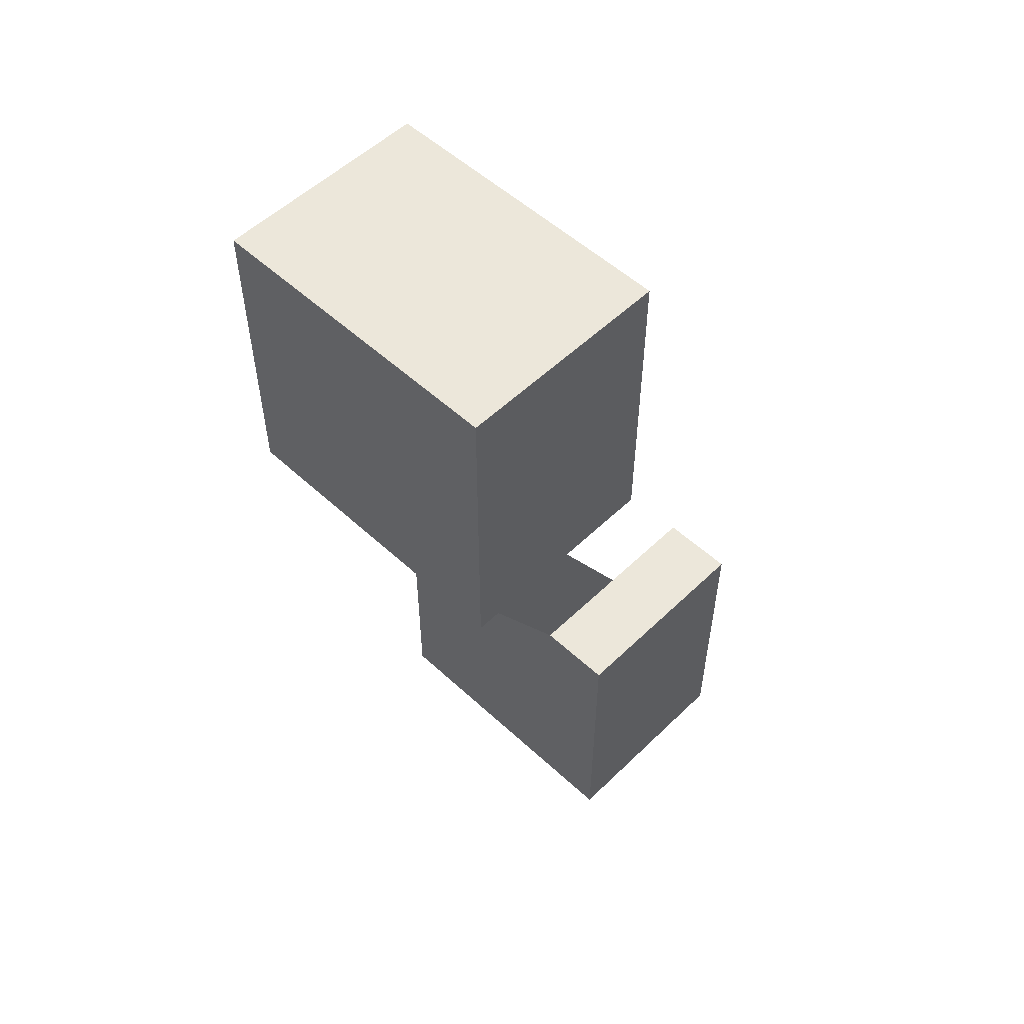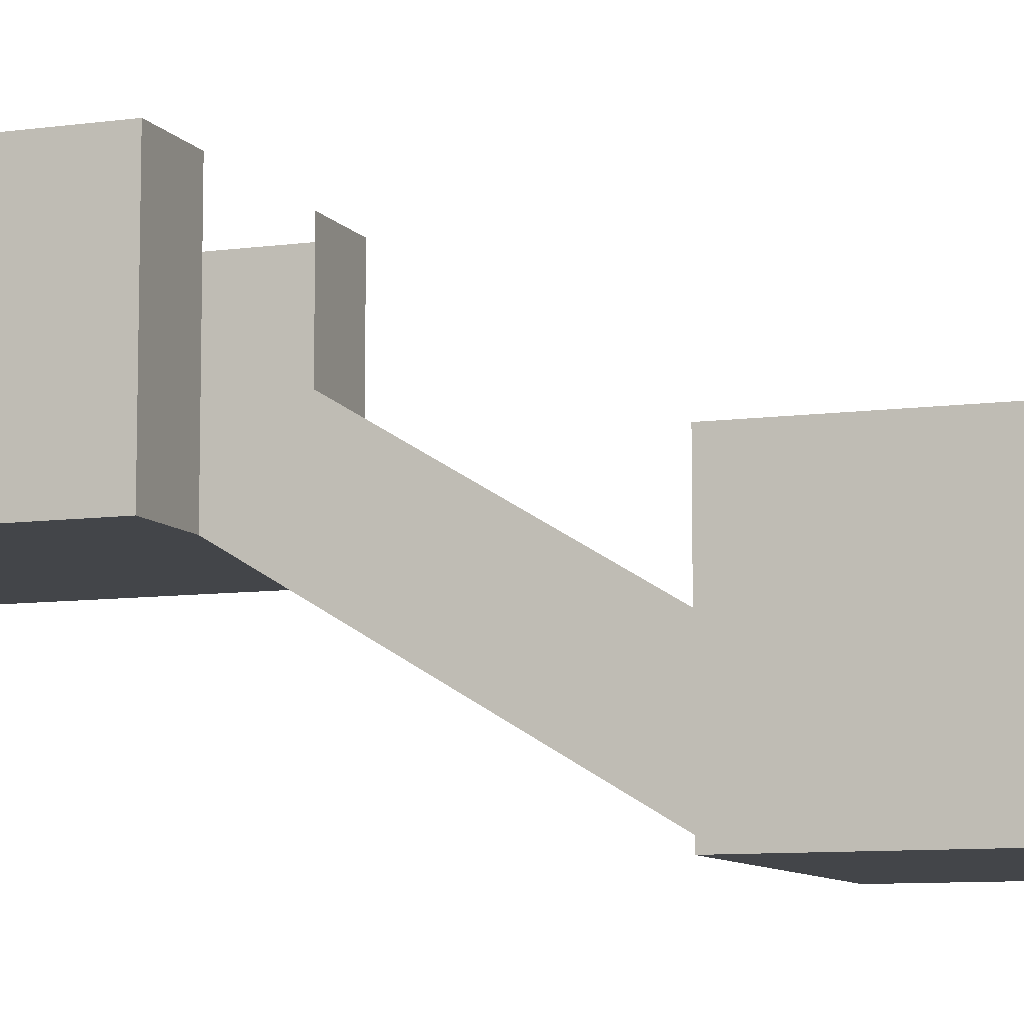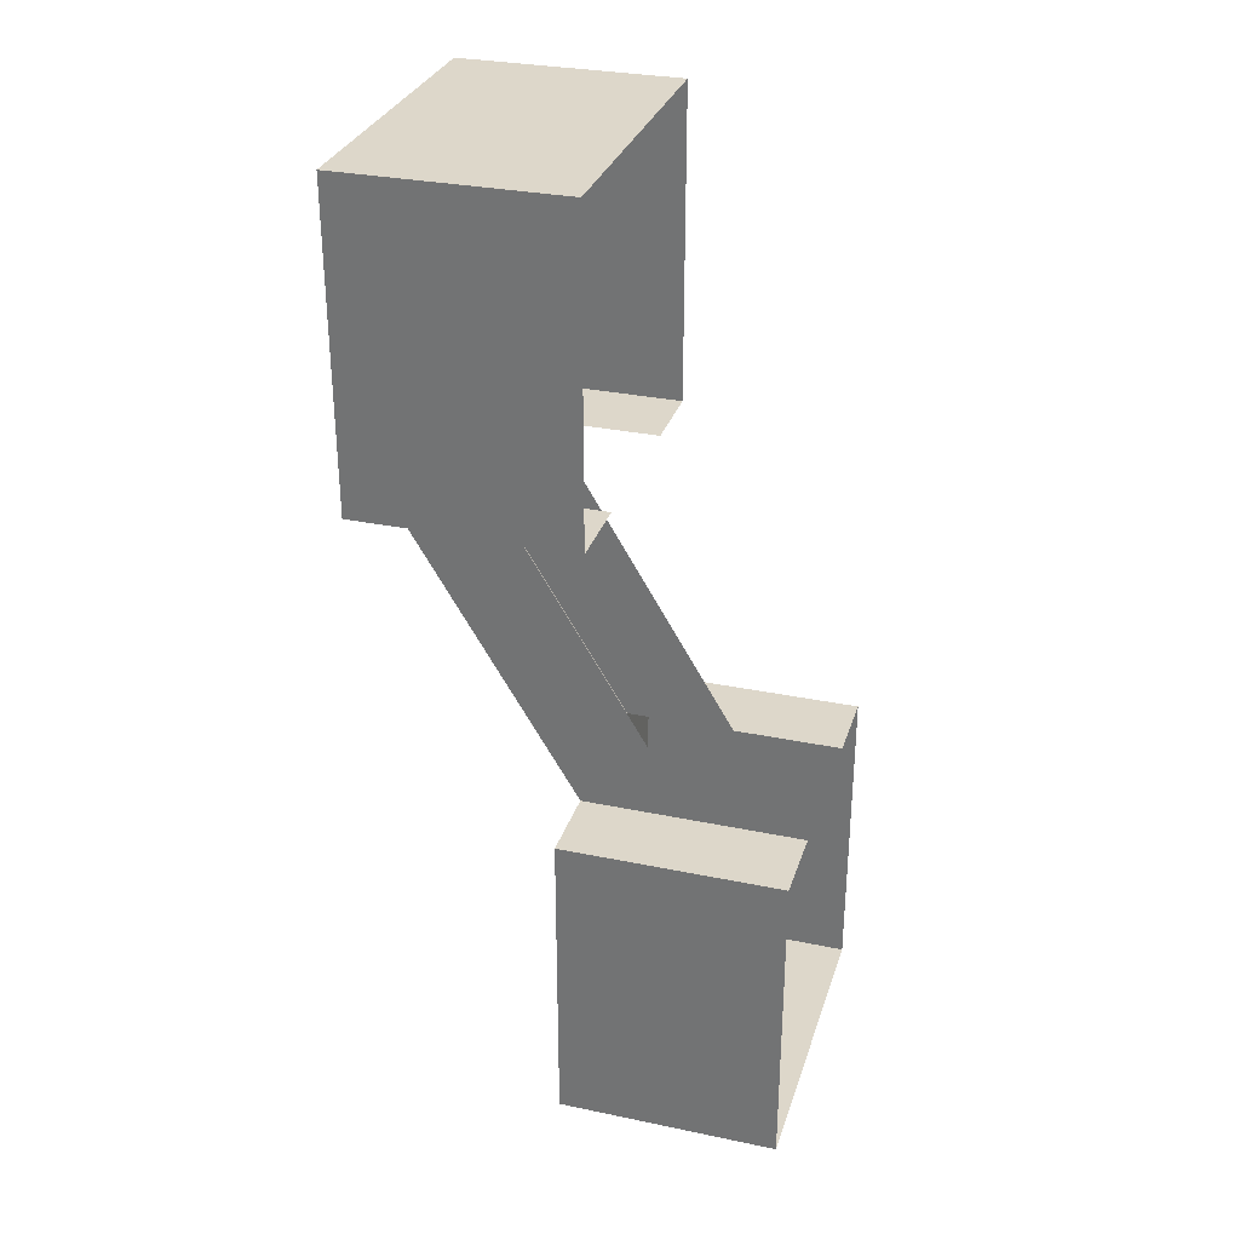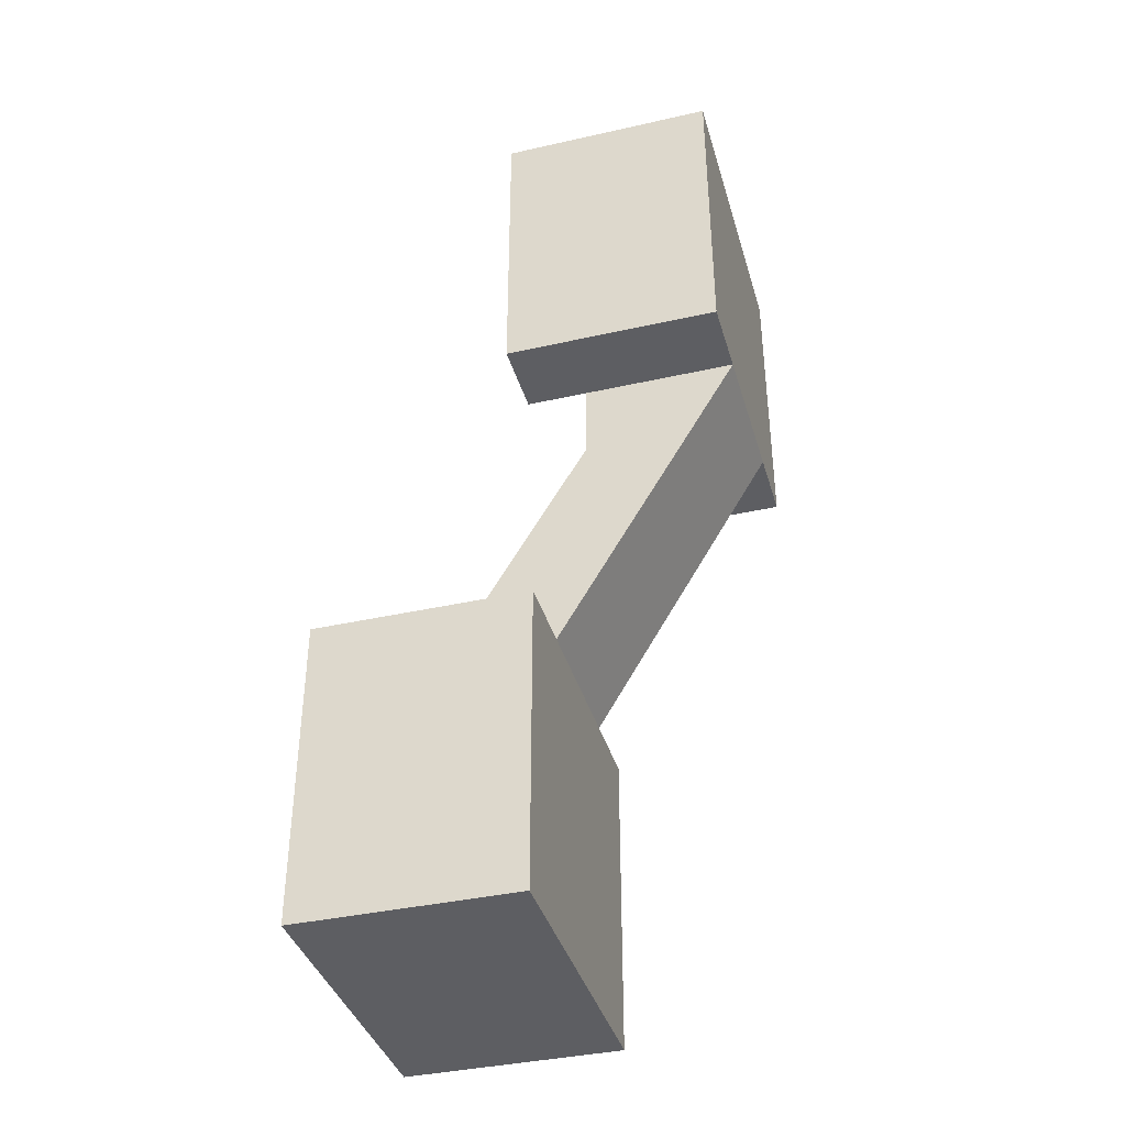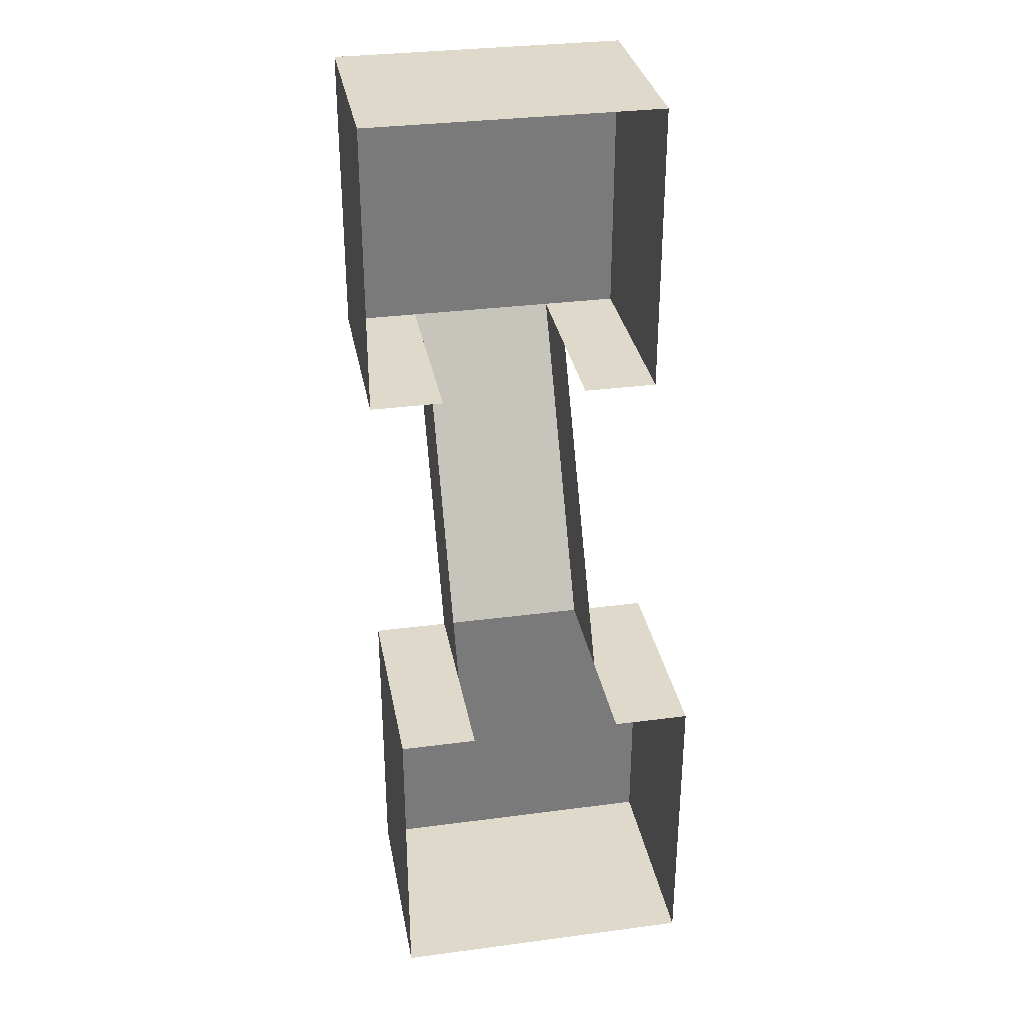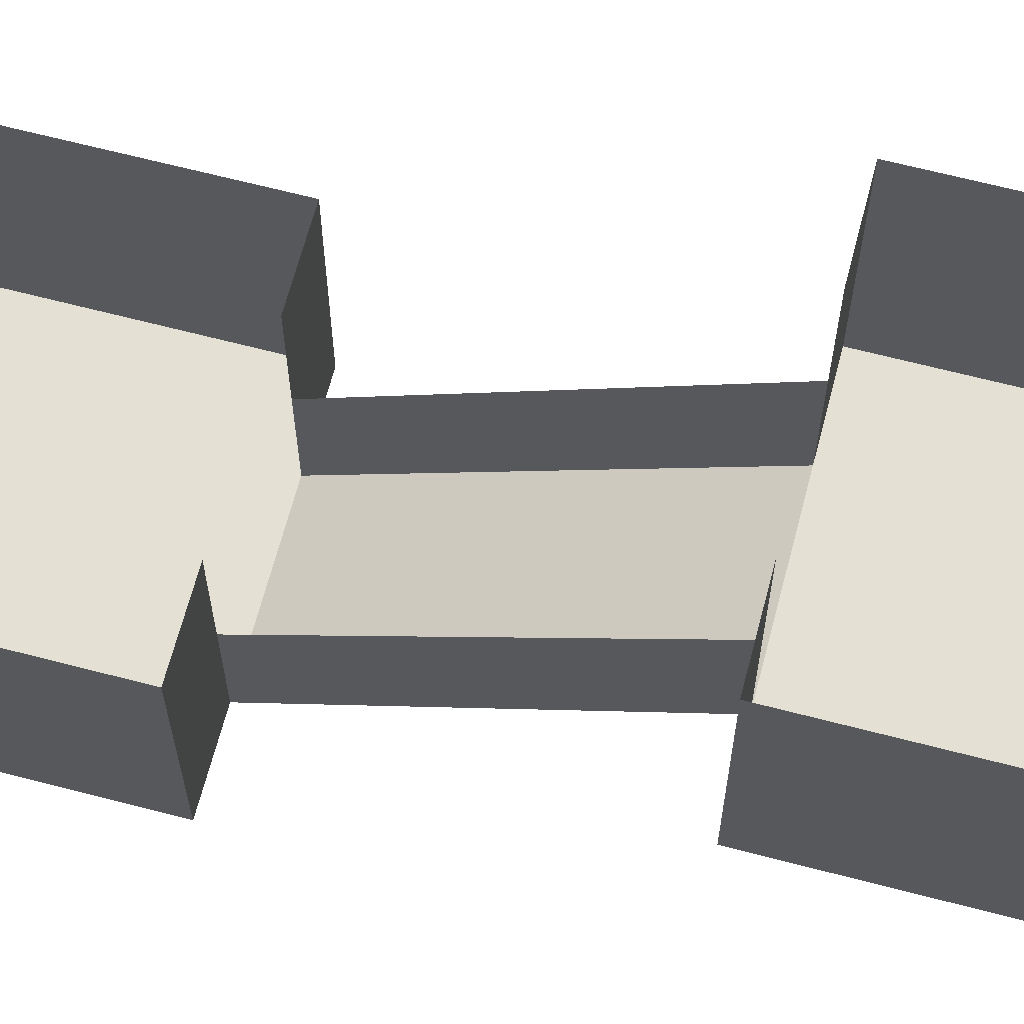
<metadata>
{"format":"obj","ext":"obj","renderer":"f3d","projection":"perspective","resolution":1024,"background":"white","views":[{"elev":53.9,"azim":-135.6,"up":"+Y"},{"elev":-8.6,"azim":110.7,"up":"+Z"},{"elev":30.9,"azim":-73.4,"up":"+Y"},{"elev":-38.7,"azim":105.8,"up":"+Y"},{"elev":32.3,"azim":-10.4,"up":"+Y"},{"elev":66.0,"azim":-75.3,"up":"+Z"}]}
</metadata>
<code>
o Cube
v -0.25 0.25 -0.35
v -0.25 0.25 0.35
v 0.25 0.25 -0.35
v 0.25 0.25 0.35
v -0.25 -0.25 -0.35
v -0.25 -0.25 0.35
v 0.25 -0.25 -0.35
v 0.25 -0.25 0.35
v 0 0.25 -0.35
v -0 0.25 0.35
v 0 -0.25 -0.35
v -0 -0.25 0.35
v -0.125 0.25 -0.35
v -0.125 -0.25 0.35
v -0.125 0.25 0.35
v -0.125 -0.25 -0.35
v 0.125 0.25 0.35
v 0.125 -0.25 -0.35
v 0.125 0.25 -0.35
v 0.125 -0.25 0.35
v -0.25 0.25 0
v 0.25 0.25 0
v 0.25 -0.25 0
v -0.25 -0.25 -0
v 0 -0.25 -0
v -0 0.25 0
v -0.125 0.25 0
v -0.125 -0.25 -0
v 0.125 -0.25 -0
v 0.125 0.25 0
v 0.125 0.25 -0.35
v 0 0.25 -0.35
v -0.125 0.25 -0.35
v -0.125 0.25 0
v 0.125 0.25 0
v -0 0.25 0
v 0.125 0.25 -0.35
v 0 0.25 -0.35
v -0.125 0.25 -0.35
v -0.125 0.25 0
v 0.125 0.25 0
v -0 0.25 0
v 0.25 0.75 -0.65
v 0.25 0.75 0.05
v -0.25 0.75 -0.65
v -0.25 0.75 0.05
v 0.25 1.25 -0.65
v 0.25 1.25 0.05
v -0.25 1.25 -0.65
v -0.25 1.25 0.05
v 0 0.75 -0.65
v 0 0.75 0.05
v 0 1.25 -0.65
v -0 1.25 0.05
v 0.125 0.75 -0.65
v 0.125 1.25 0.05
v 0.125 0.75 0.05
v 0.125 1.25 -0.65
v -0.125 0.75 0.05
v -0.125 1.25 -0.65
v -0.125 0.75 -0.65
v -0.125 1.25 0.05
v 0.25 0.75 -0.3
v -0.25 0.75 -0.3
v -0.25 1.25 -0.3
v 0.25 1.25 -0.3
v -0 1.25 -0.3
v 0 0.75 -0.3
v 0.125 0.75 -0.3
v 0.125 1.25 -0.3
v -0.125 1.25 -0.3
v -0.125 0.75 -0.3
v -0.125 0.75 -0.65
v 0 0.75 -0.65
v 0.125 0.75 -0.65
v 0.125 0.75 -0.3
v -0.125 0.75 -0.3
v 0 0.75 -0.3
v -0.125 0.75 -0.65
v 0 0.75 -0.65
v 0.125 0.75 -0.65
v 0.125 0.75 -0.3
v -0.125 0.75 -0.3
v 0 0.75 -0.3
v 0.25 0.25 -0.175
v 0.25 -0.25 -0.175
v -0.25 -0.25 -0.175
v 0 -0.25 -0.175
v -0.125 0.25 -0.175
v -0.125 -0.25 -0.175
v 0.125 -0.25 -0.175
v 0.125 0.25 -0.175
v -0.25 0.25 -0.175
v -0.125 0.25 -0.175
v 0.125 0.25 -0.175
v -0.125 0.25 -0.175
v 0.125 0.25 -0.175
v -0.25 0.75 -0.475
v -0.25 1.25 -0.475
v 0.25 1.25 -0.475
v -0 1.25 -0.475
v 0.125 0.75 -0.475
v 0.125 1.25 -0.475
v -0.125 1.25 -0.475
v -0.125 0.75 -0.475
v 0.25 0.75 -0.475
v 0.125 0.75 -0.475
v -0.125 0.75 -0.475
v 0.125 0.75 -0.475
v -0.125 0.75 -0.475
v 0.125 0.25 -0.35
v 0.125 0.25 -0.175
v 0.125 0.75 -0.65
v 0.125 0.75 -0.475
f 33 16 5 1
f 31 18 11 32
f 32 11 16 33
f 3 7 18 31
f 86 23 29 91
f 88 25 28 90
f 93 21 34 89
f 91 29 25 88
f 87 24 21 93
f 90 28 24 87
f 85 22 23 86
f 92 35 22 85
f 9 37 31 32
f 39 9 32 33
f 94 39 33 89
f 95 41 35 92
f 41 36 26 35
f 36 40 34 26
f 38 19 37 9
f 13 38 9 39
f 96 13 39 94
f 97 30 41 95
f 30 42 36 41
f 42 27 40 36
f 75 58 47 43
f 73 60 53 74
f 74 53 58 75
f 45 49 60 73
f 99 65 71 104
f 101 67 70 103
f 106 63 76 102
f 104 71 67 101
f 100 66 63 106
f 103 70 66 100
f 98 64 65 99
f 105 77 64 98
f 51 79 73 74
f 81 51 74 75
f 107 81 75 102
f 108 83 77 105
f 83 78 68 77
f 78 82 76 68
f 80 61 79 51
f 55 80 51 81
f 109 55 81 107
f 110 72 83 108
f 72 84 78 83
f 84 69 82 78
f 19 38 80 55
f 38 13 61 80
f 27 96 94 40
f 40 94 89 34
f 31 92 85 3
f 3 85 86 7
f 16 90 87 5
f 5 87 93 1
f 18 91 88 11
f 1 93 89 33
f 11 88 90 16
f 7 86 91 18
f 61 110 108 79
f 69 109 107 82
f 79 108 105 73
f 82 107 102 76
f 73 105 98 45
f 45 98 99 49
f 58 103 100 47
f 47 100 106 43
f 60 104 101 53
f 43 106 102 75
f 53 101 103 58
f 49 99 104 60
f 97 19 111 112
f 55 109 114 113
f 111 113 114 112
f 13 96 110 61
l 21 2
l 17 4
l 4 8
l 14 6
l 6 2
l 15 10
l 20 12
l 10 12
l 42 38
l 12 14
l 2 15
l 15 14
l 10 17
l 8 20
l 17 20
l 4 22
l 8 23
l 6 24
l 12 25
l 10 26
l 15 34
l 14 28
l 20 29
l 17 35
l 63 44
l 59 46
l 46 50
l 56 48
l 48 44
l 57 52
l 62 54
l 52 54
l 84 80
l 54 56
l 44 57
l 57 56
l 52 59
l 50 62
l 59 62
l 46 64
l 50 65
l 48 66
l 54 67
l 52 68
l 57 76
l 56 70
l 62 71
l 59 77

</code>
